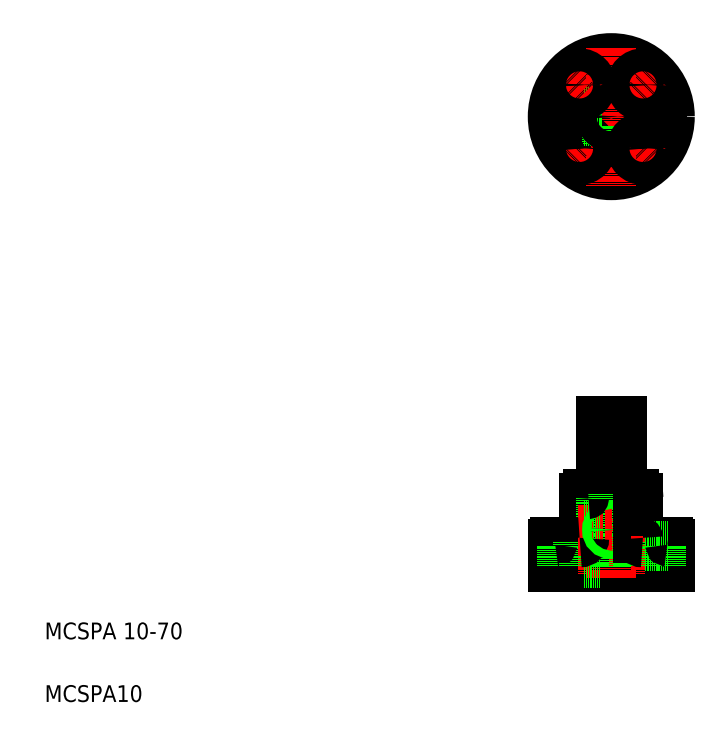
<metadata>
{"format":"dxf","ext":"dxf","renderer":"ezdxf+matplotlib","layout":"modelspace","background":"white","min_lineweight":24,"dpi":150}
</metadata>
<code>
0
SECTION
2
ENTITIES
0
LINE
8
CENTER
10
258.3
20
300.2
30
0
11
324.3
21
300.2
31
0
0
CIRCLE
8
CENTER
10
291.3
20
300.2
30
0
40
21.5
0
CIRCLE
8
0
10
291.3
20
300.2
30
0
40
13
0
CIRCLE
8
0
10
291.3
20
300.2
30
0
40
28
0
LINE
8
0
10
296.3
20
86.43
30
0
11
304.3
21
86.43
31
0
0
LINE
8
0
10
264.3
20
96.43
30
0
11
318.3
21
96.43
31
0
0
LINE
8
0
10
263.3
20
84.43
30
0
11
319.3
21
84.43
31
0
0
LINE
8
0
10
280.3
20
119.4
30
0
11
302.3
21
119.4
31
0
0
TEXT
8
0
10
20
20
50
30
0
40
8
1
MCSPA 10-70
0
TEXT
8
0
10
20
20
20
30
0
40
8
1
MCSPA10
0
LINE
8
CENTER
10
291.3
20
157.7
30
0
11
291.3
21
79.43
31
0
0
LINE
8
0
10
294.3
20
154.4
30
0
11
294.3
21
84.43
31
0
0
LINE
8
0
10
288.3
20
154.4
30
0
11
288.3
21
84.43
31
0
0
LINE
8
0
10
286.3
20
119.4
30
0
11
286.3
21
154.4
31
0
0
LINE
8
0
10
296.3
20
119.4
30
0
11
296.3
21
154.4
31
0
0
LINE
8
0
10
278.3
20
117.4
30
0
11
278.3
21
98.43
31
0
0
LINE
8
0
10
296.3
20
119.4
30
0
11
296.3
21
84.43
31
0
0
LINE
8
0
10
286.3
20
119.4
30
0
11
286.3
21
84.43
31
0
0
LINE
8
0
10
264.3
20
94.43
30
0
11
275.3
21
94.43
31
0
0
LINE
8
CENTER
10
269.8
20
99.43
30
0
11
269.8
21
81.43
31
0
0
LINE
8
0
10
264.3
20
96.43
30
0
11
264.3
21
94.43
31
0
0
LINE
8
0
10
263.3
20
95.43
30
0
11
263.3
21
84.43
31
0
0
LINE
8
0
10
267.5
20
94.43
30
0
11
267.5
21
84.43
31
0
0
LINE
8
0
10
272
20
94.43
30
0
11
272
21
84.43
31
0
0
ARC
8
0
10
264.3
20
95.43
30
0
40
1
50
90
51
180
0
LINE
8
0
10
275.3
20
96.43
30
0
11
275.3
21
94.43
31
0
0
LINE
8
0
10
278.3
20
86.43
30
0
11
286.3
21
86.43
31
0
0
LINE
8
0
10
278.3
20
86.43
30
0
11
278.3
21
84.43
31
0
0
LINE
8
CENTER
10
275.3
20
102.4
30
0
11
294.4
21
102.4
31
0
0
LINE
8
0
10
278.3
20
100.8
30
0
11
286.3
21
100.8
31
0
0
LINE
8
0
10
278.3
20
104.1
30
0
11
286.3
21
104.1
31
0
0
LINE
8
0
10
278.3
20
100.4
30
0
11
286.3
21
100.4
31
0
0
LINE
8
0
10
278.3
20
104.4
30
0
11
286.3
21
104.4
31
0
0
ARC
8
0
10
276.3
20
98.43
30
0
40
2
50
270
51
0
0
CIRCLE
8
0
10
291.3
20
102.4
30
0
40
1.65
0
CIRCLE
8
0
10
291.3
20
102.4
30
0
40
2
0
ARC
8
0
10
280.3
20
117.4
30
0
40
2
50
90
51
180
0
LINE
8
0
10
285.8
20
119.4
30
0
11
285.8
21
119.4
31
0
0
LINE
8
0
10
291.3
20
119.4
30
0
11
291.3
21
119.4
31
0
0
LINE
8
0
10
286.3
20
154.4
30
0
11
296.3
21
154.4
31
0
0
LINE
8
CENTER
10
291.3
20
333.2
30
0
11
291.3
21
267.2
31
0
0
LINE
8
CENTER
10
281.4
20
290.3
30
0
11
270.8
21
279.7
31
0
0
CIRCLE
8
0
10
276.1
20
285
30
0
40
5.5
0
CIRCLE
8
0
10
269.8
20
300.2
30
0
40
3
0
LINE
8
0
10
269.8
20
303.2
30
0
11
269.8
21
297.2
31
0
0
LINE
8
0
10
266.8
20
299.9
30
0
11
269.8
21
299.9
31
0
0
LINE
8
0
10
266.9
20
299.5
30
0
11
269.8
21
299.5
31
0
0
LINE
8
0
10
267
20
299.2
30
0
11
269.8
21
299.2
31
0
0
LINE
8
0
10
267.1
20
298.8
30
0
11
269.8
21
298.8
31
0
0
LINE
8
0
10
267.3
20
298.5
30
0
11
269.8
21
298.5
31
0
0
LINE
8
0
10
267.6
20
298.1
30
0
11
269.8
21
298.1
31
0
0
LINE
8
0
10
266.8
20
300.2
30
0
11
272.8
21
300.2
31
0
0
LINE
8
0
10
268.1
20
297.8
30
0
11
269.8
21
297.8
31
0
0
LINE
8
0
10
268.7
20
297.4
30
0
11
269.8
21
297.4
31
0
0
LINE
8
0
10
269.8
20
300.2
30
0
11
272.8
21
300.2
31
0
0
LINE
8
0
10
269.8
20
303
30
0
11
270.9
21
303
31
0
0
LINE
8
0
10
269.8
20
302.7
30
0
11
271.5
21
302.7
31
0
0
LINE
8
0
10
269.8
20
302.3
30
0
11
271.9
21
302.3
31
0
0
LINE
8
0
10
269.8
20
302
30
0
11
272.2
21
302
31
0
0
LINE
8
0
10
269.8
20
301.6
30
0
11
272.4
21
301.6
31
0
0
LINE
8
0
10
269.8
20
301.3
30
0
11
272.6
21
301.3
31
0
0
LINE
8
0
10
269.8
20
300.9
30
0
11
272.7
21
300.9
31
0
0
LINE
8
0
10
269.8
20
300.6
30
0
11
272.8
21
300.6
31
0
0
LINE
8
0
10
293.3
20
295.6
30
0
11
293.3
21
287.4
31
0
0
LINE
8
0
10
292.9
20
295.5
30
0
11
292.9
21
287.3
31
0
0
LINE
8
0
10
289.6
20
295.5
30
0
11
289.6
21
287.3
31
0
0
LINE
8
0
10
289.3
20
295.6
30
0
11
289.3
21
287.4
31
0
0
CIRCLE
8
0
10
276.1
20
285
30
0
40
2.25
0
LINE
8
0
10
286.6
20
298.6
30
0
11
278.4
21
298.6
31
0
0
LINE
8
0
10
286.6
20
301.9
30
0
11
278.4
21
301.9
31
0
0
LINE
8
0
10
286.7
20
302.2
30
0
11
278.4
21
302.2
31
0
0
LINE
8
0
10
286.7
20
298.2
30
0
11
278.4
21
298.2
31
0
0
CIRCLE
8
0
10
291.3
20
300.2
30
0
40
3
0
CIRCLE
8
0
10
291.3
20
300.2
30
0
40
5
0
LINE
8
CENTER
10
281.4
20
310.1
30
0
11
270.8
21
320.7
31
0
0
CIRCLE
8
0
10
276.1
20
315.4
30
0
40
5.5
0
CIRCLE
8
0
10
276.1
20
315.4
30
0
40
2.25
0
LINE
8
0
10
304.3
20
117.4
30
0
11
304.3
21
98.43
31
0
0
LINE
8
CENTER
10
312.8
20
99.43
30
0
11
312.8
21
81.43
31
0
0
LINE
8
0
10
307.3
20
96.43
30
0
11
307.3
21
94.43
31
0
0
LINE
8
0
10
318.3
20
96.43
30
0
11
318.3
21
94.43
31
0
0
LINE
8
0
10
319.3
20
95.43
30
0
11
319.3
21
84.43
31
0
0
LINE
8
0
10
318.3
20
94.43
30
0
11
307.3
21
94.43
31
0
0
LINE
8
0
10
304.3
20
86.43
30
0
11
304.3
21
84.43
31
0
0
LINE
8
0
10
310.5
20
94.43
30
0
11
310.5
21
84.43
31
0
0
LINE
8
0
10
315
20
94.43
30
0
11
315
21
84.43
31
0
0
ARC
8
0
10
306.3
20
98.43
30
0
40
2
50
180
51
270
0
ARC
8
0
10
318.3
20
95.43
30
0
40
1
50
0
51
90
0
ARC
8
0
10
302.3
20
117.4
30
0
40
2
50
0
51
90
0
LINE
8
CENTER
10
301.2
20
290.3
30
0
11
311.8
21
279.7
31
0
0
CIRCLE
8
0
10
306.5
20
285
30
0
40
5.5
0
CIRCLE
8
0
10
306.5
20
285
30
0
40
2.25
0
CIRCLE
8
0
10
312.8
20
300.2
30
0
40
3
0
LINE
8
0
10
312.8
20
303.2
30
0
11
312.8
21
297.2
31
0
0
LINE
8
0
10
312.8
20
300.2
30
0
11
315.8
21
300.2
31
0
0
LINE
8
0
10
309.8
20
300.2
30
0
11
315.8
21
300.2
31
0
0
LINE
8
0
10
309.8
20
299.9
30
0
11
312.8
21
299.9
31
0
0
LINE
8
0
10
309.9
20
299.5
30
0
11
312.8
21
299.5
31
0
0
LINE
8
0
10
310
20
299.2
30
0
11
312.8
21
299.2
31
0
0
LINE
8
0
10
310.1
20
298.8
30
0
11
312.8
21
298.8
31
0
0
LINE
8
0
10
310.3
20
298.5
30
0
11
312.8
21
298.5
31
0
0
LINE
8
0
10
310.6
20
298.1
30
0
11
312.8
21
298.1
31
0
0
LINE
8
0
10
311.1
20
297.8
30
0
11
312.8
21
297.8
31
0
0
LINE
8
0
10
311.7
20
297.4
30
0
11
312.8
21
297.4
31
0
0
LINE
8
0
10
312.8
20
302.7
30
0
11
314.5
21
302.7
31
0
0
LINE
8
0
10
312.8
20
302.3
30
0
11
314.9
21
302.3
31
0
0
LINE
8
0
10
312.8
20
302
30
0
11
315.2
21
302
31
0
0
LINE
8
0
10
312.8
20
301.6
30
0
11
315.4
21
301.6
31
0
0
LINE
8
0
10
312.8
20
301.3
30
0
11
315.6
21
301.3
31
0
0
LINE
8
0
10
312.8
20
300.9
30
0
11
315.7
21
300.9
31
0
0
LINE
8
0
10
312.8
20
300.6
30
0
11
315.8
21
300.6
31
0
0
LINE
8
0
10
312.8
20
303
30
0
11
313.9
21
303
31
0
0
LINE
8
CENTER
10
301.2
20
310.1
30
0
11
311.8
21
320.7
31
0
0
CIRCLE
8
0
10
306.5
20
315.4
30
0
40
2.25
0
CIRCLE
8
0
10
306.5
20
315.4
30
0
40
5.5
0
ENDSEC
0
EOF

</code>
